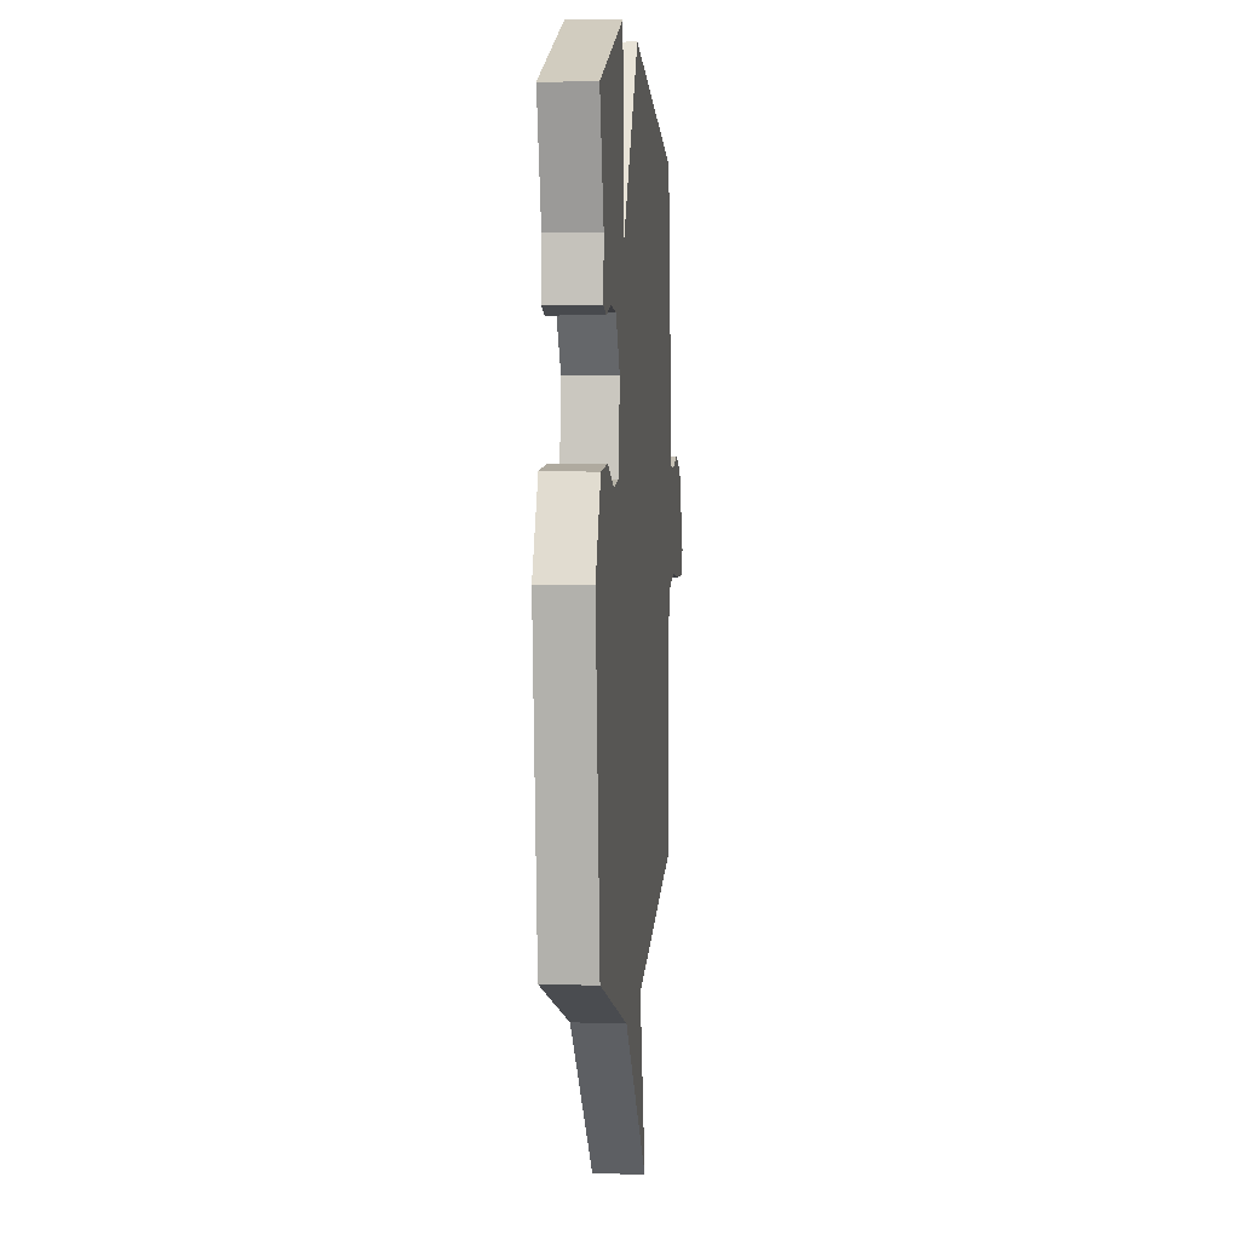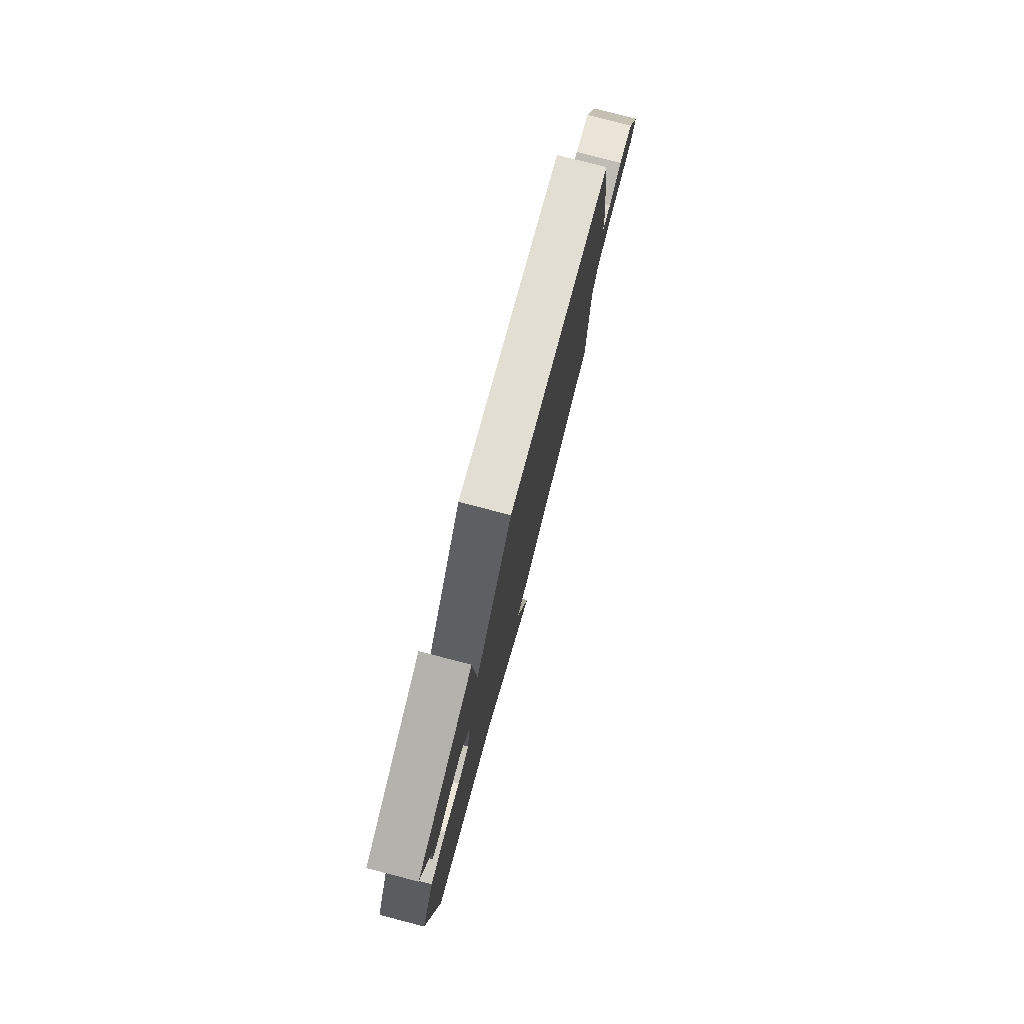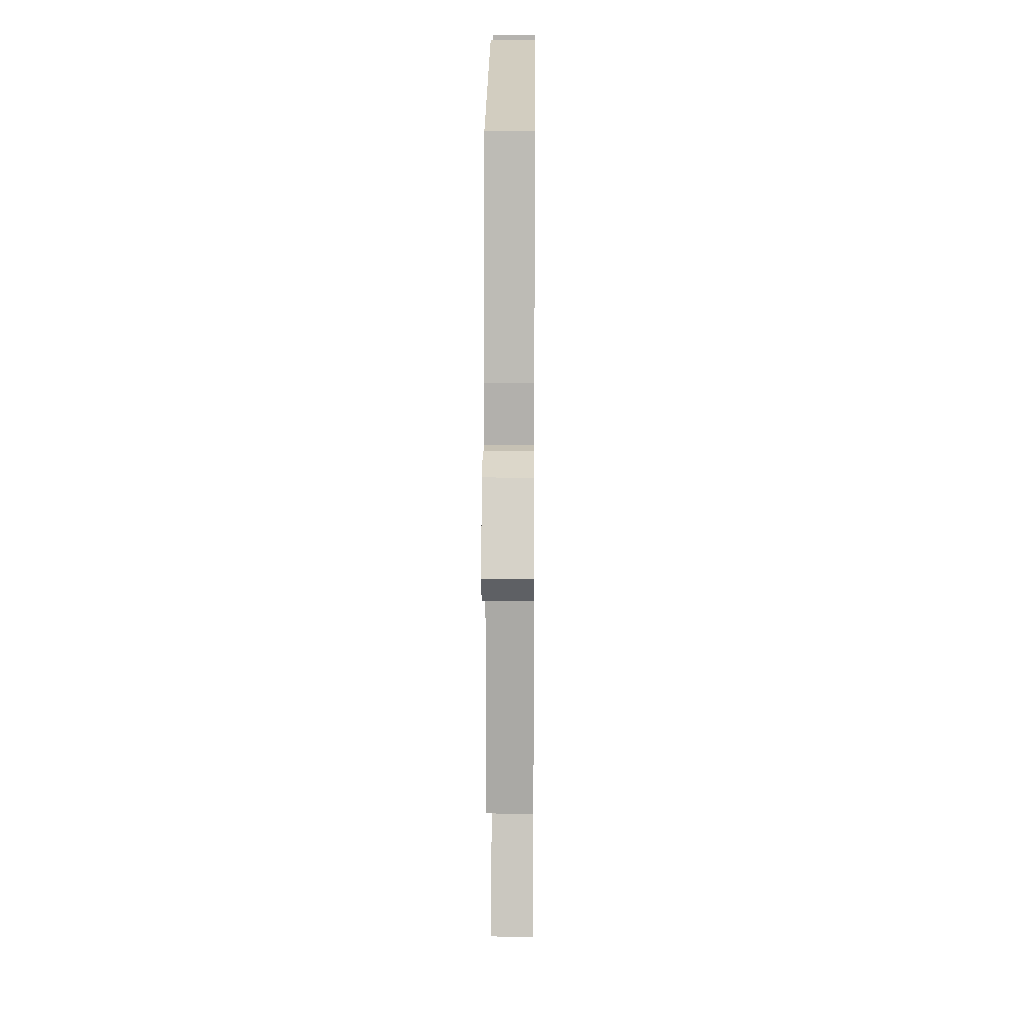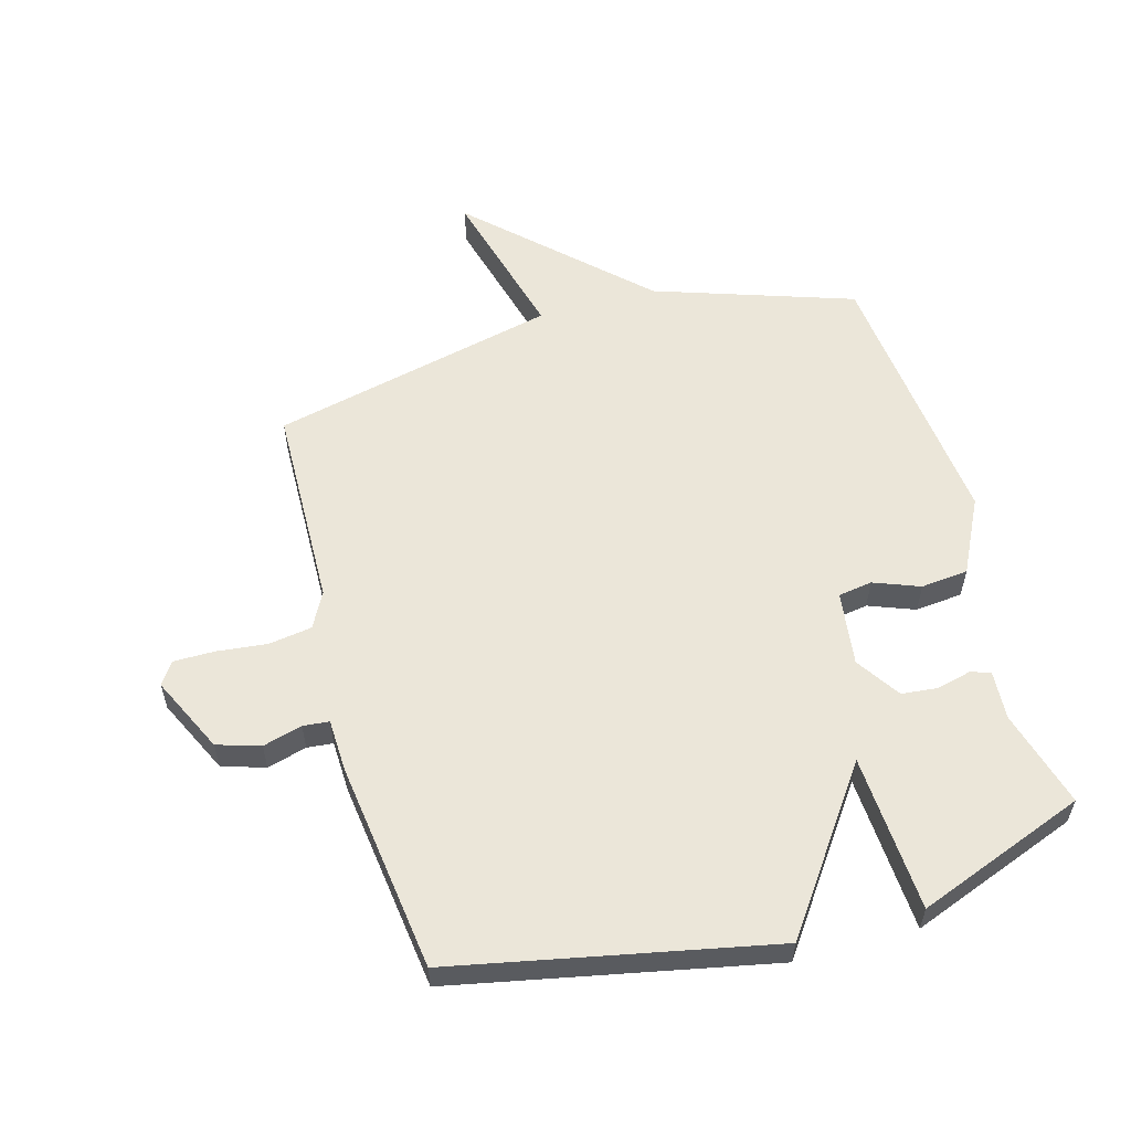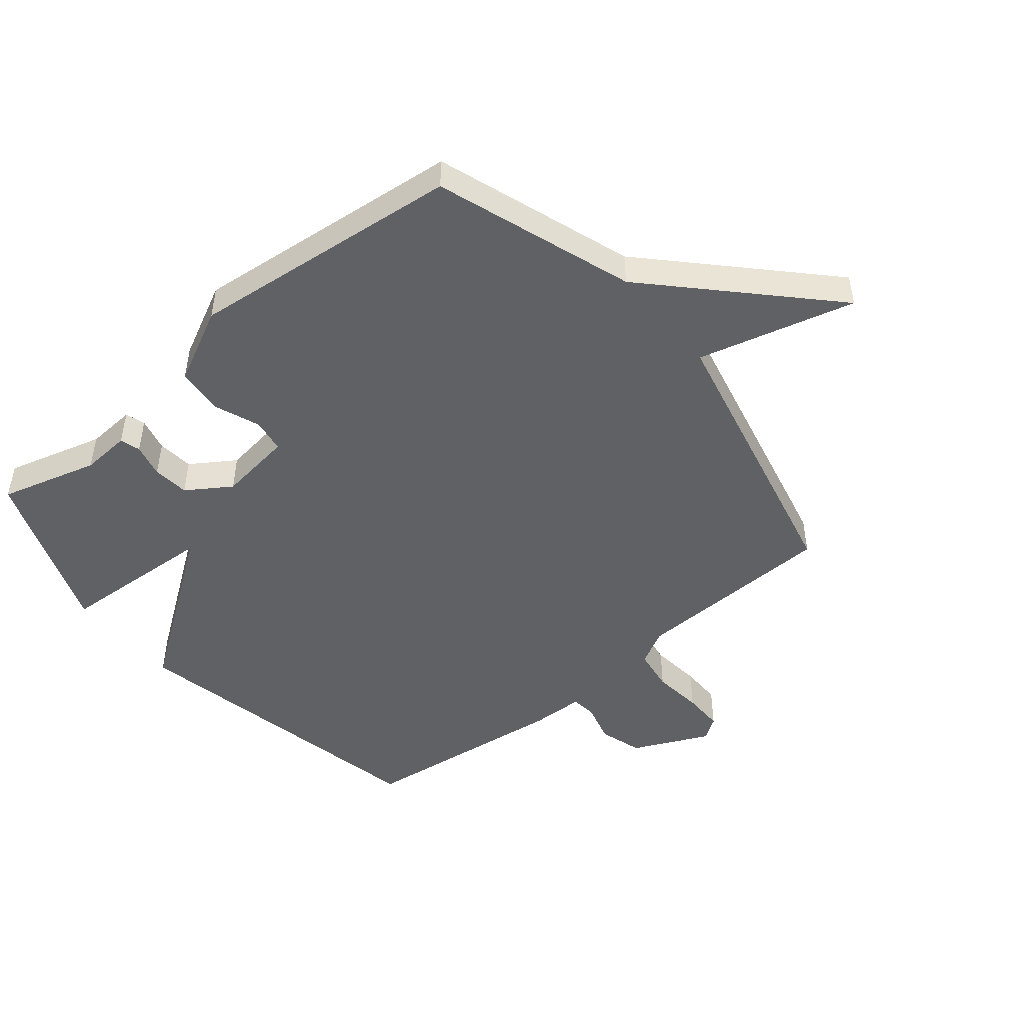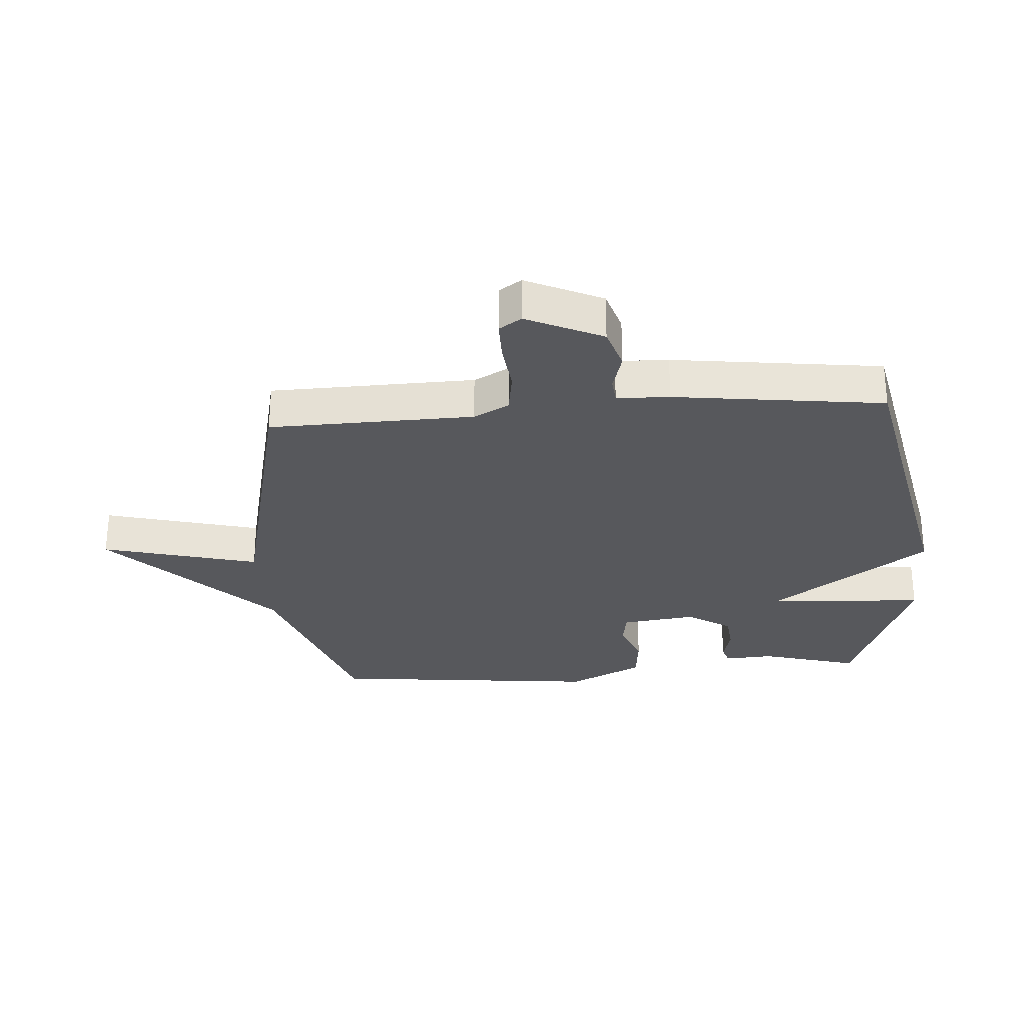
<metadata>
{"format":"obj","ext":"obj","renderer":"f3d","projection":"perspective","resolution":1024,"background":"white","views":[{"elev":3.7,"azim":95.3,"up":"+Z"},{"elev":79.2,"azim":104.5,"up":"+Z"},{"elev":13.2,"azim":-89.5,"up":"+Z"},{"elev":57.3,"azim":-15.6,"up":"+Y"},{"elev":-47.9,"azim":129.7,"up":"+Y"},{"elev":-28.6,"azim":-85.7,"up":"+Y"}]}
</metadata>
<code>
v -0.5 0.07 0.5
v 0.022 0.07 0.606
v 0.206 0.07 0.347
v 0.222 0.07 0.606
v 0.5 0.07 0.5
v 0.454 0.07 0.339
v 0.459 0.07 0.258
v 0.426 0.07 0.248
v 0.37 0.07 0.262
v 0.31 0.07 0.256
v 0.262 0.07 0.184
v 0.278 0.07 0.061
v 0.334 0.07 0.052
v 0.41 0.07 0.081
v 0.488 0.07 0.073
v 0.549 0.07 -0.05
v 0.5 0.07 -0.5
v 0.172 0.07 -0.61
v -0.097 0.07 -0.868
v -0.028 0.07 -0.61
v -0.5 0.07 -0.5
v -0.508 0.07 -0.163
v -0.539 0.07 -0.105
v -0.61 0.07 -0.094
v -0.693 0.07 -0.103
v -0.761 0.07 -0.103
v -0.786 0.07 -0.066
v -0.727 0.07 0.059
v -0.656 0.07 0.081
v -0.591 0.07 0.063
v -0.548 0.07 0.067
v -0.545 0.07 0.154
v -0.5 0 0.5
v 0.022 0 0.606
v 0.206 0 0.347
v 0.222 0 0.606
v 0.5 0 0.5
v 0.454 0 0.339
v 0.459 0 0.258
v 0.426 0 0.248
v 0.37 0 0.262
v 0.31 0 0.256
v 0.262 0 0.184
v 0.278 0 0.061
v 0.334 0 0.052
v 0.41 0 0.081
v 0.488 0 0.073
v 0.549 0 -0.05
v 0.5 0 -0.5
v 0.172 0 -0.61
v -0.097 0 -0.868
v -0.028 0 -0.61
v -0.5 0 -0.5
v -0.508 0 -0.163
v -0.539 0 -0.105
v -0.61 0 -0.094
v -0.693 0 -0.103
v -0.761 0 -0.103
v -0.786 0 -0.066
v -0.727 0 0.059
v -0.656 0 0.081
v -0.591 0 0.063
v -0.548 0 0.067
v -0.545 0 0.154
f 1 2 3
f 32 1 3
f 31 32 3
f 28 29 30
f 27 28 30
f 26 27 30
f 25 26 30
f 24 25 30
f 23 24 30 31
f 22 23 31 3
f 20 21 22 3
f 18 19 20
f 17 18 20
f 16 17 20
f 15 16 20
f 14 15 20
f 13 14 20
f 12 13 20
f 11 12 20 3
f 6 7 8 9
f 6 9 10
f 5 6 10
f 4 5 10
f 3 4 10 11
f 35 34 33
f 35 33 64
f 35 64 63
f 62 61 60
f 62 60 59
f 62 59 58
f 62 58 57
f 62 57 56
f 63 62 56 55
f 35 63 55 54
f 35 54 53 52
f 52 51 50
f 52 50 49
f 52 49 48
f 52 48 47
f 52 47 46
f 52 46 45
f 52 45 44
f 35 52 44 43
f 41 40 39 38
f 42 41 38
f 42 38 37
f 42 37 36
f 43 42 36 35
f 1 33 34 2
f 2 34 35 3
f 3 35 36 4
f 4 36 37 5
f 5 37 38 6
f 6 38 39 7
f 7 39 40 8
f 8 40 41 9
f 9 41 42 10
f 10 42 43 11
f 11 43 44 12
f 12 44 45 13
f 13 45 46 14
f 14 46 47 15
f 15 47 48 16
f 16 48 49 17
f 17 49 50 18
f 18 50 51 19
f 19 51 52 20
f 20 52 53 21
f 21 53 54 22
f 22 54 55 23
f 23 55 56 24
f 24 56 57 25
f 25 57 58 26
f 26 58 59 27
f 27 59 60 28
f 28 60 61 29
f 29 61 62 30
f 30 62 63 31
f 31 63 64 32
f 32 64 33 1

</code>
